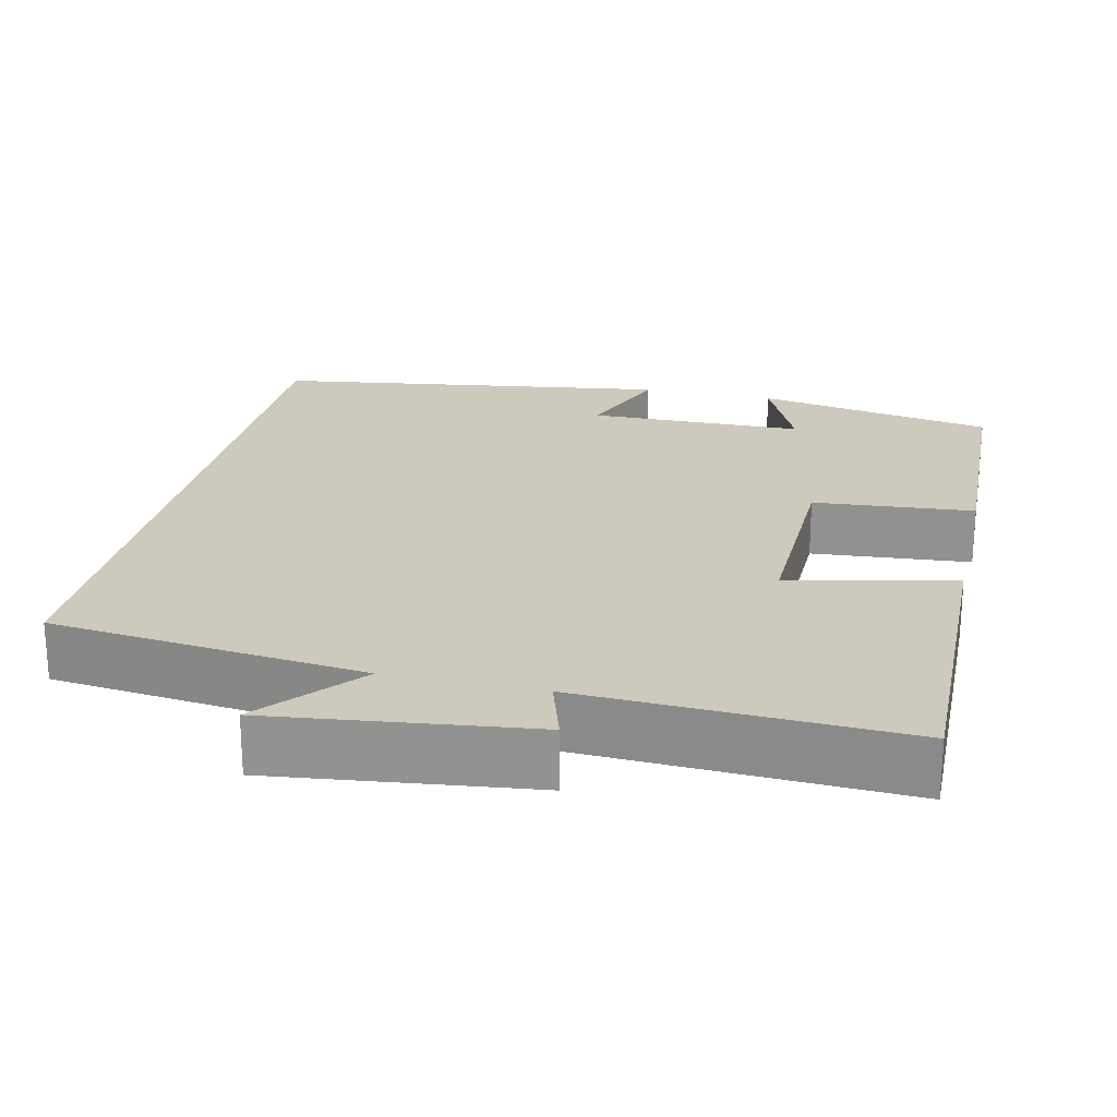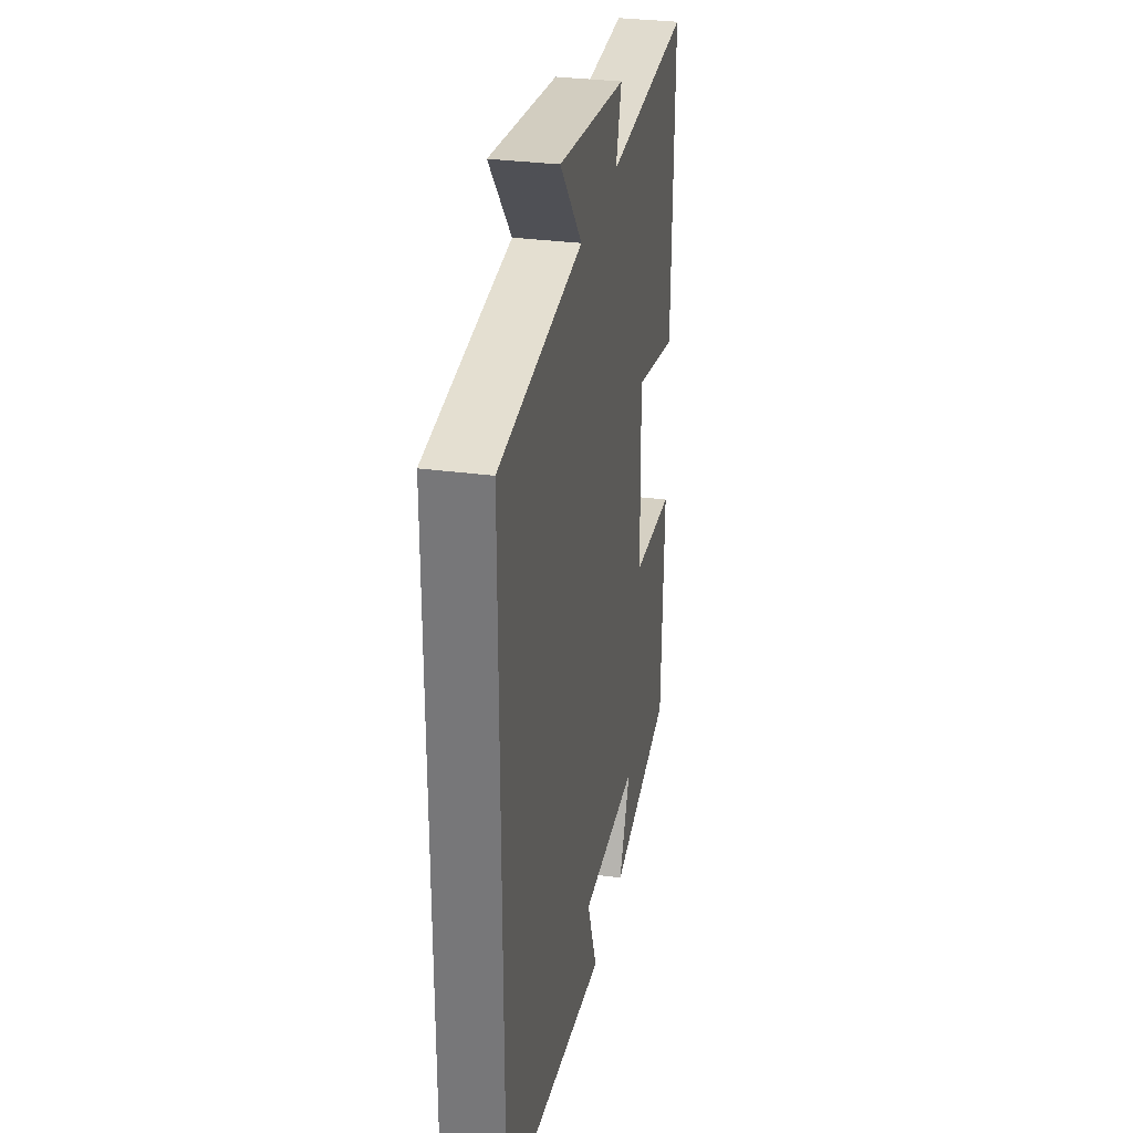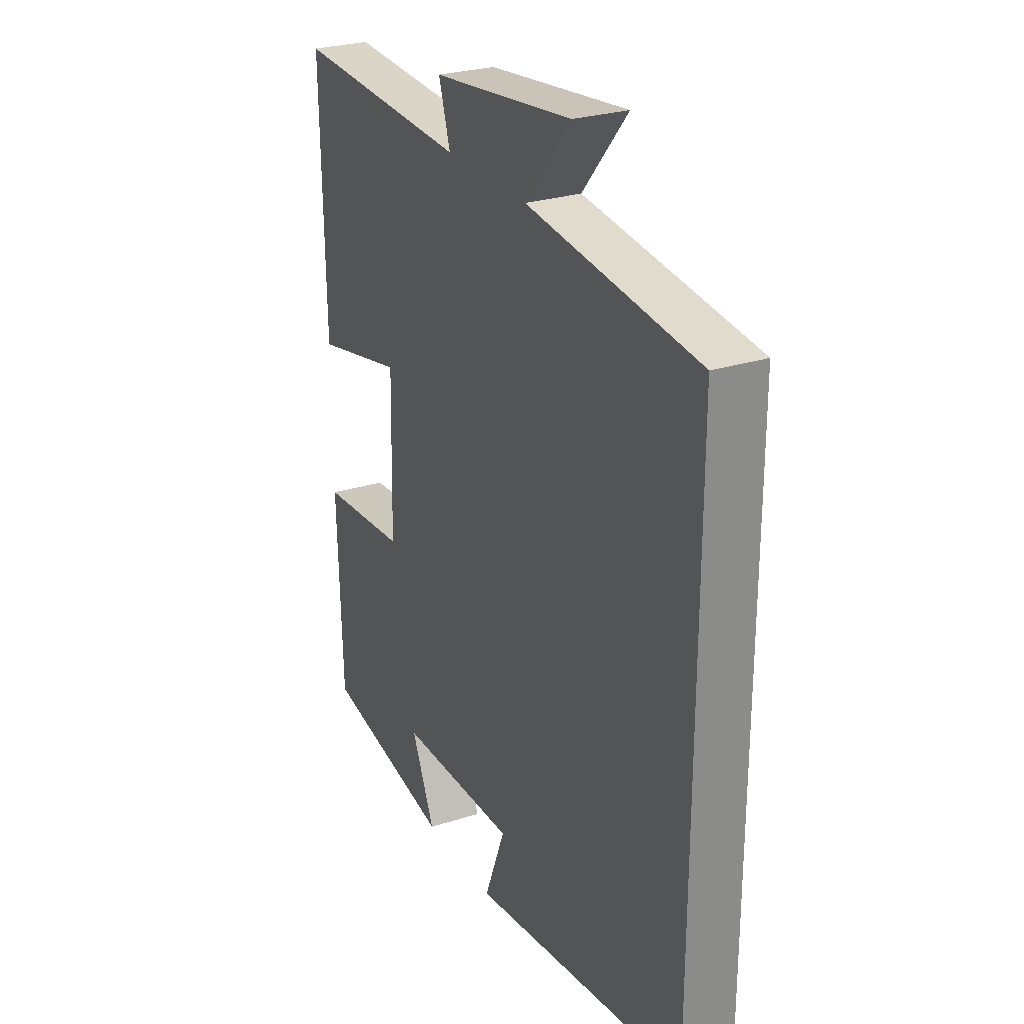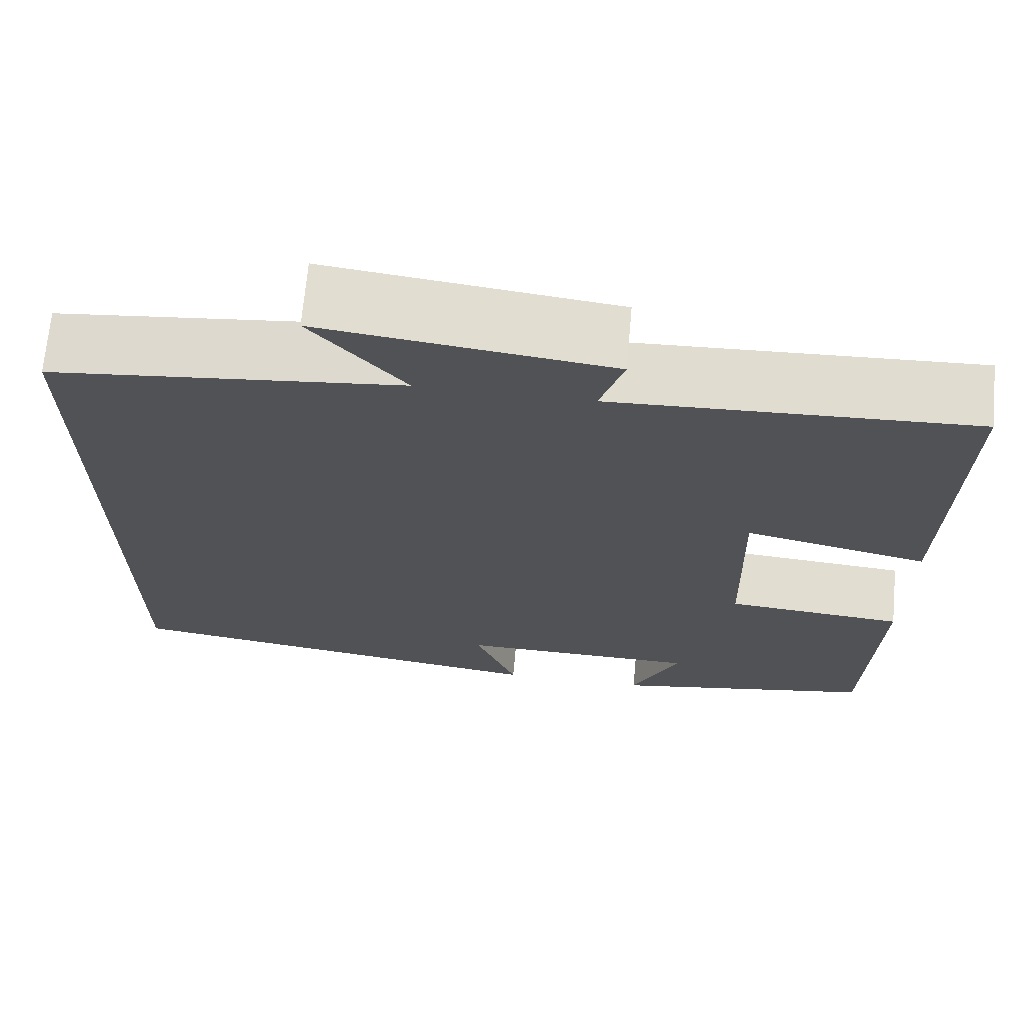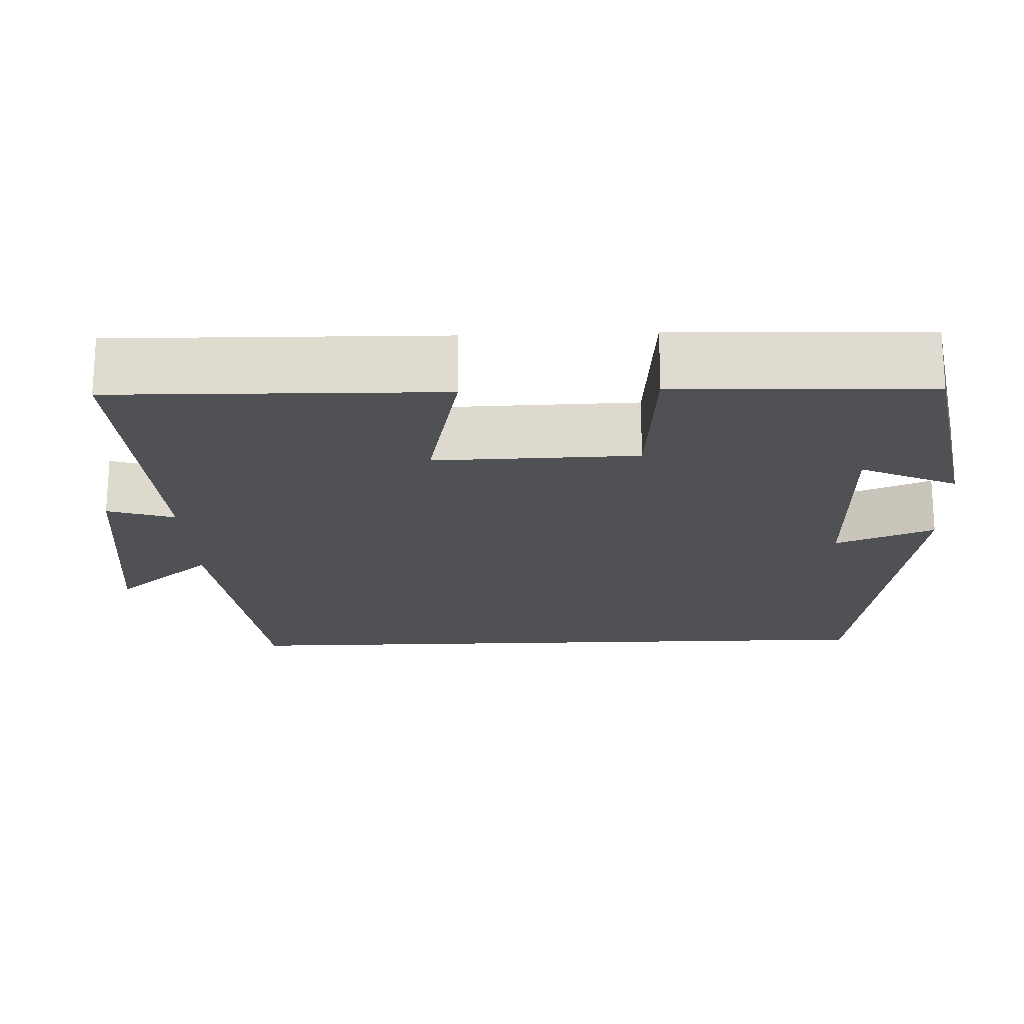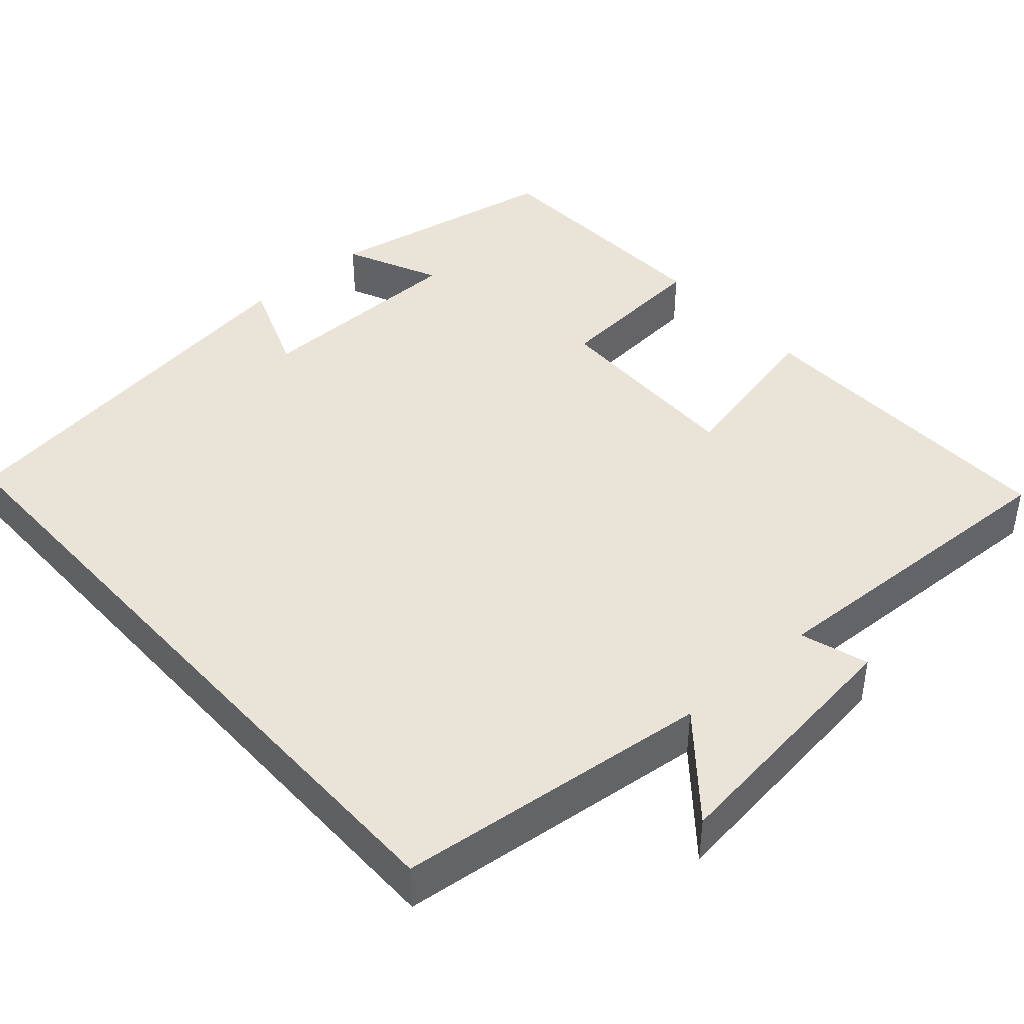
<metadata>
{"format":"obj","ext":"obj","renderer":"f3d","projection":"perspective","resolution":1024,"background":"white","views":[{"elev":22.7,"azim":12.8,"up":"+Y"},{"elev":30.9,"azim":-79.0,"up":"+Z"},{"elev":26.9,"azim":-116.4,"up":"+Z"},{"elev":69.0,"azim":5.2,"up":"+Z"},{"elev":-19.9,"azim":92.2,"up":"+Y"},{"elev":42.8,"azim":-41.8,"up":"+Y"}]}
</metadata>
<code>
v 0.489 0.07 -0.443
v 0.183 0.07 -0.5
v 0.238 0.07 -0.378
v -0.04 0.07 -0.374
v 0.009 0.07 -0.5
v -0.5 0.07 -0.426
v -0.5 0.07 0.455
v -0.099 0.07 0.5
v -0.206 0.07 0.626
v 0.124 0.07 0.586
v 0.097 0.07 0.5
v 0.508 0.07 0.519
v 0.5 0.07 0.105
v 0.289 0.07 0.152
v 0.295 0.07 -0.106
v 0.5 0.07 -0.123
v 0.489 0 -0.443
v 0.183 0 -0.5
v 0.238 0 -0.378
v -0.04 0 -0.374
v 0.009 0 -0.5
v -0.5 0 -0.426
v -0.5 0 0.455
v -0.099 0 0.5
v -0.206 0 0.626
v 0.124 0 0.586
v 0.097 0 0.5
v 0.508 0 0.519
v 0.5 0 0.105
v 0.289 0 0.152
v 0.295 0 -0.106
v 0.5 0 -0.123
f 15 16 1
f 11 12 13 14
f 11 14 15
f 8 9 10 11
f 8 11 15
f 4 5 6 7
f 3 4 7 8
f 1 2 3
f 1 3 8 15
f 17 32 31
f 30 29 28 27
f 31 30 27
f 27 26 25 24
f 31 27 24
f 23 22 21 20
f 24 23 20 19
f 19 18 17
f 31 24 19 17
f 1 17 18 2
f 2 18 19 3
f 3 19 20 4
f 4 20 21 5
f 5 21 22 6
f 6 22 23 7
f 7 23 24 8
f 8 24 25 9
f 9 25 26 10
f 10 26 27 11
f 11 27 28 12
f 12 28 29 13
f 13 29 30 14
f 14 30 31 15
f 15 31 32 16
f 16 32 17 1

</code>
